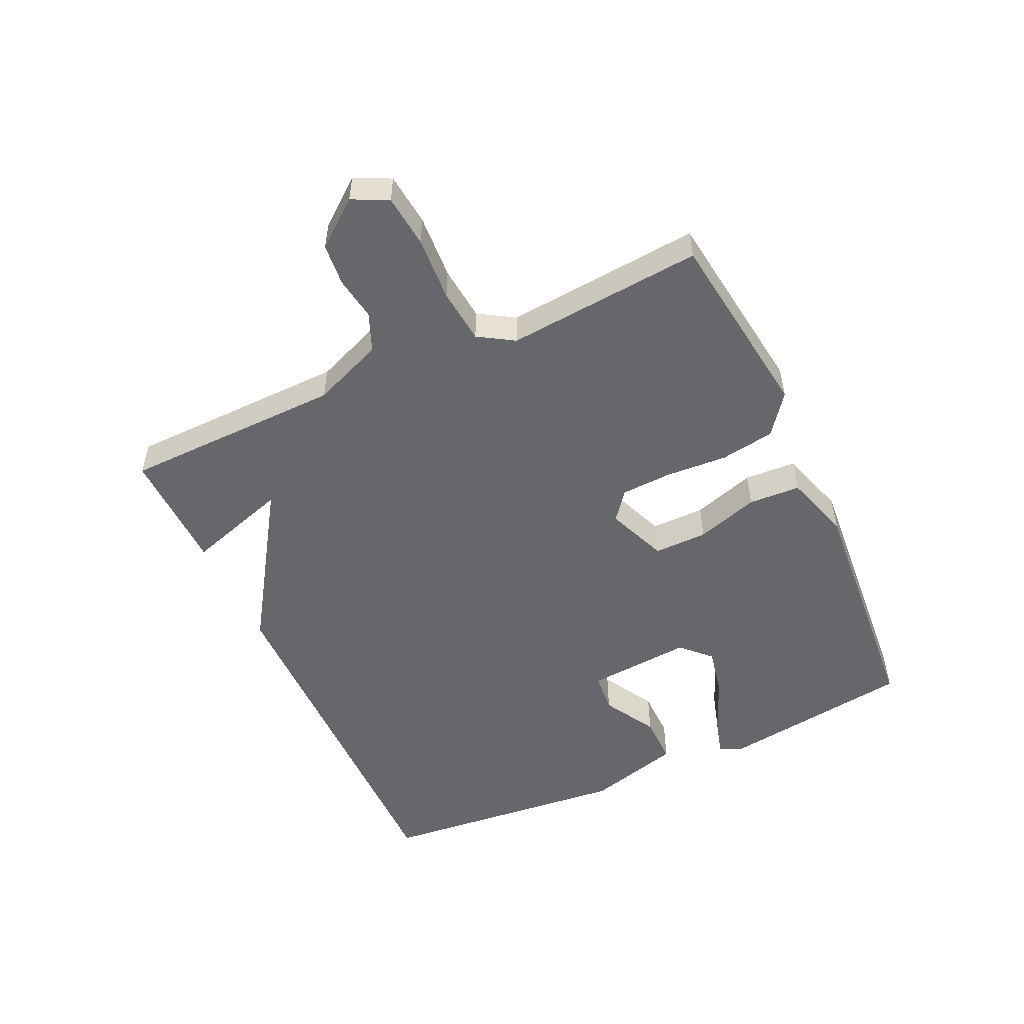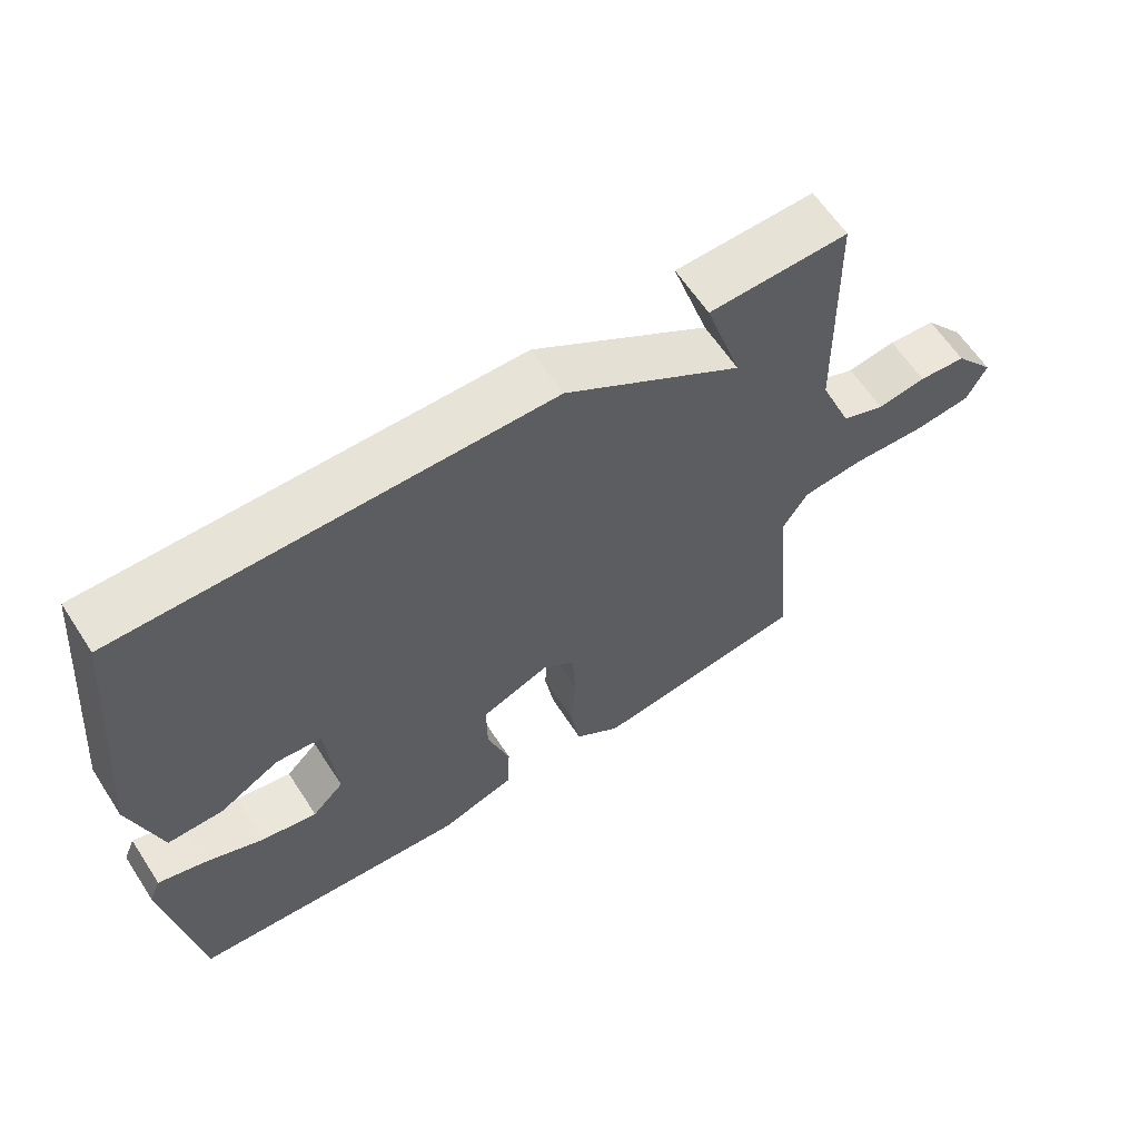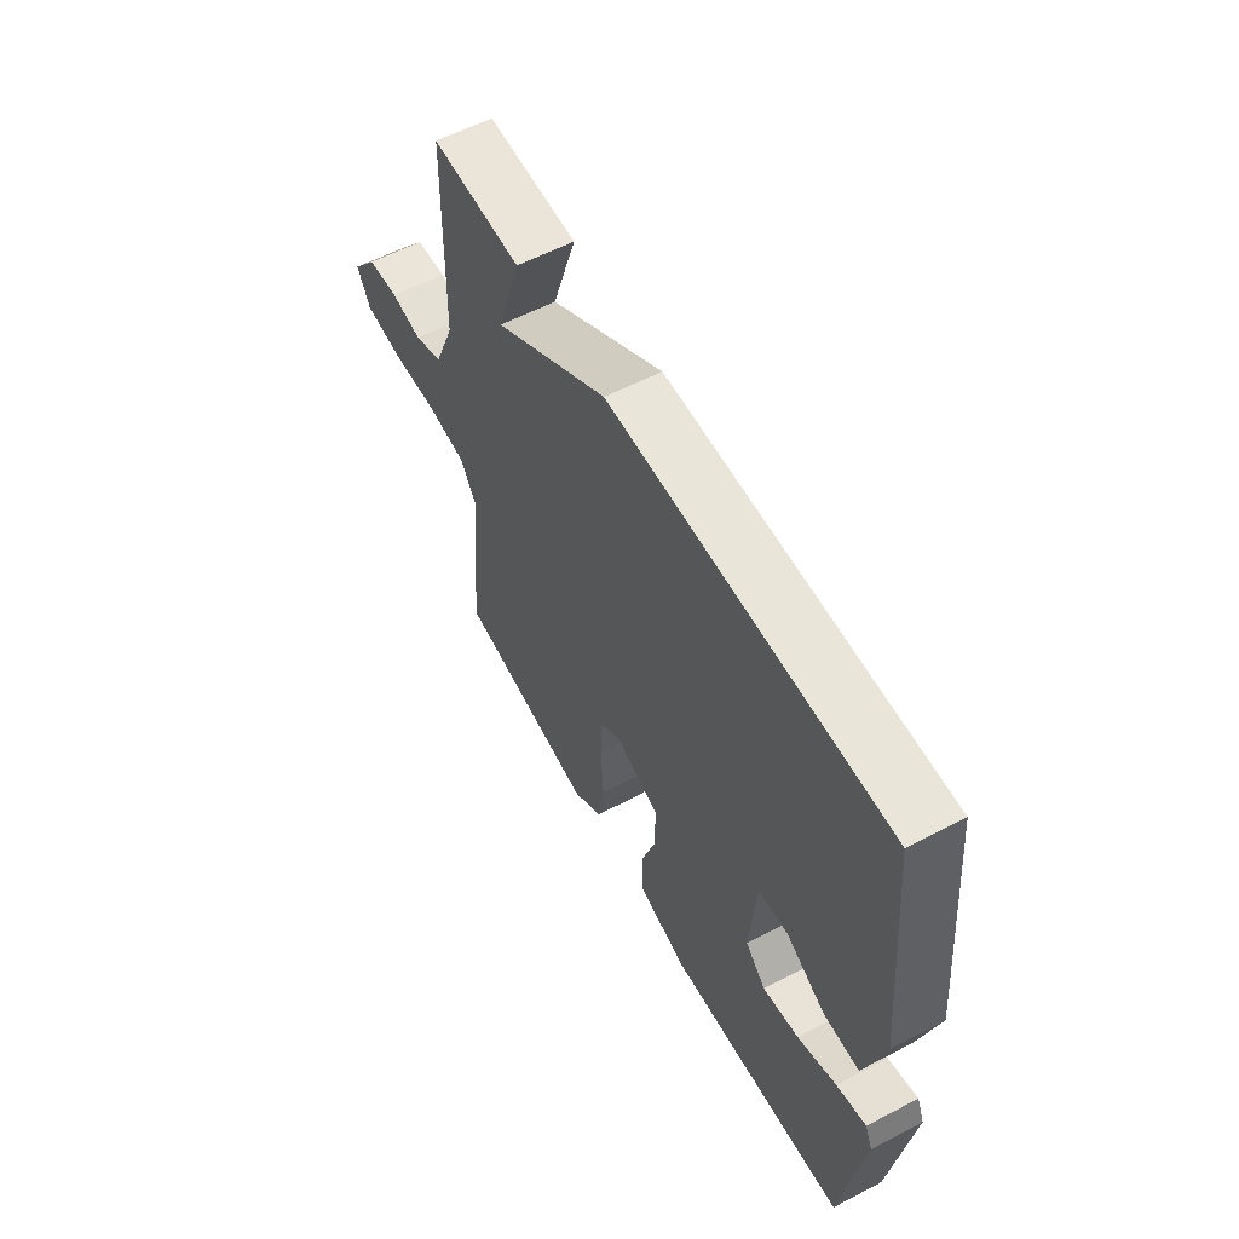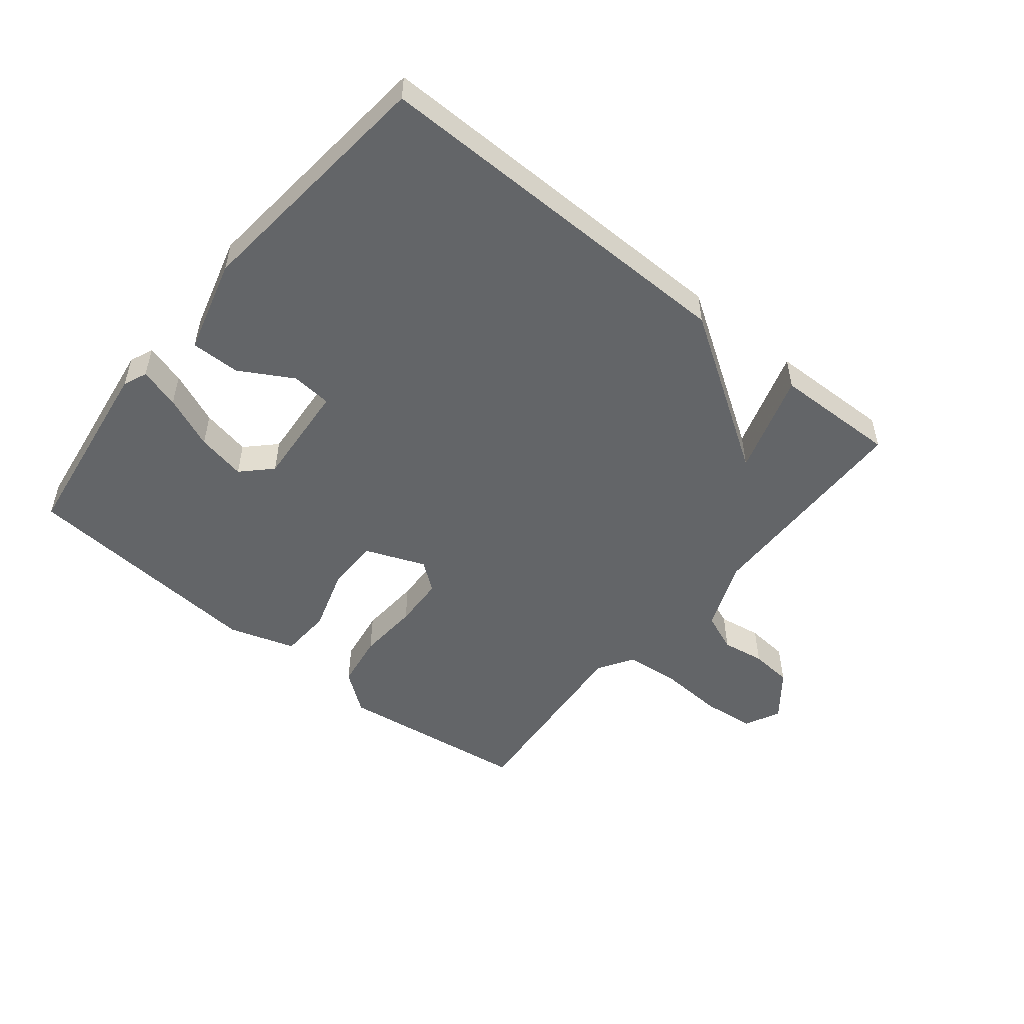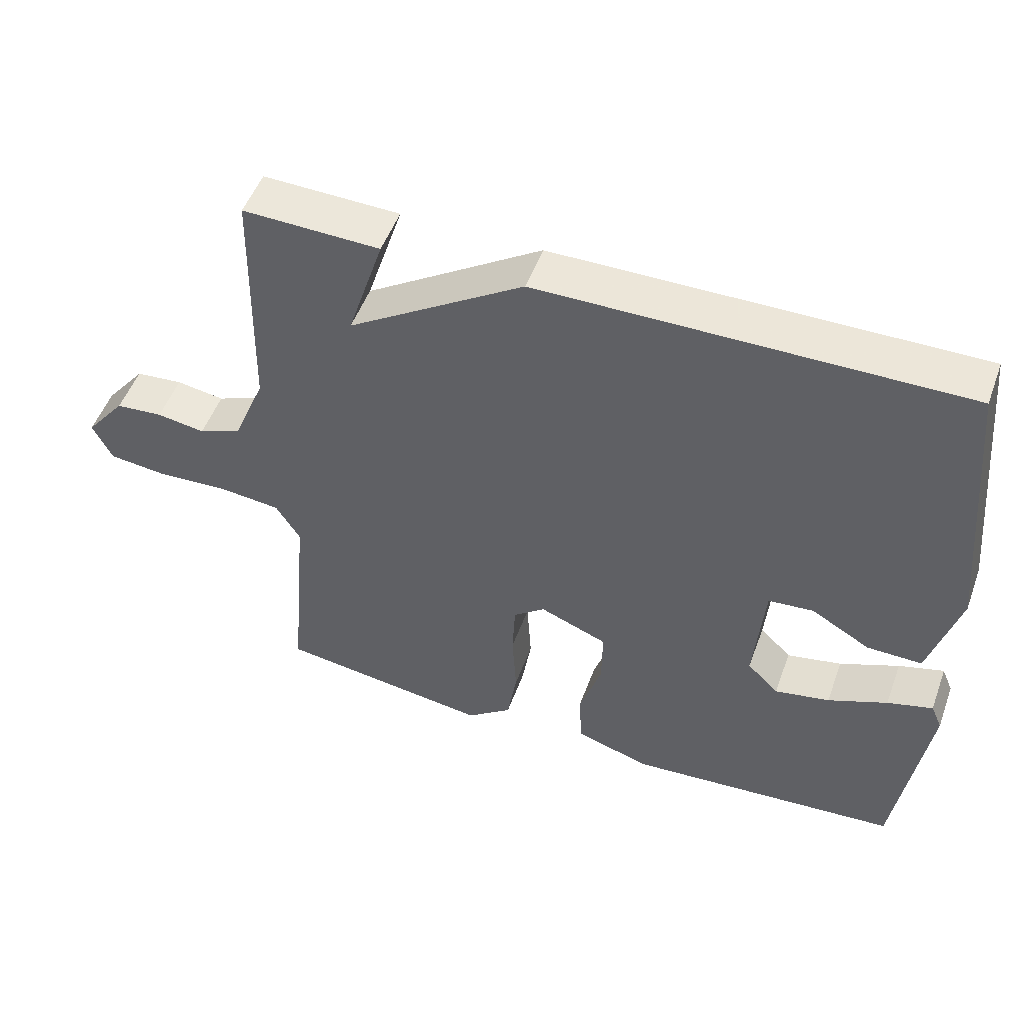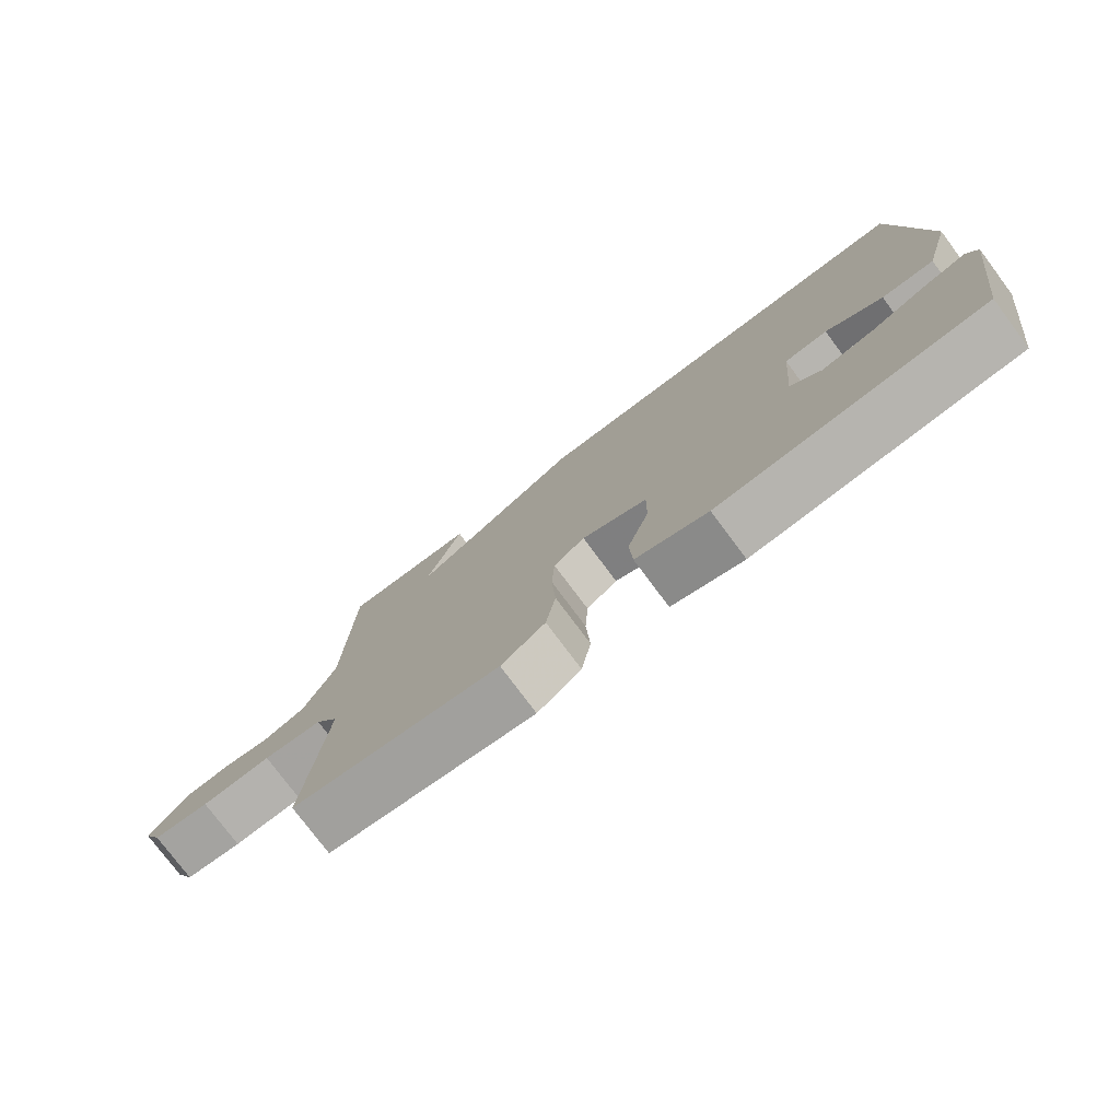
<metadata>
{"format":"obj","ext":"obj","renderer":"f3d","projection":"perspective","resolution":1024,"background":"white","views":[{"elev":-52.2,"azim":114.7,"up":"+Y"},{"elev":62.2,"azim":-33.1,"up":"+Z"},{"elev":58.4,"azim":-118.3,"up":"+Z"},{"elev":-51.4,"azim":-39.2,"up":"+Y"},{"elev":51.2,"azim":-160.1,"up":"+Z"},{"elev":-77.4,"azim":-143.2,"up":"+Z"}]}
</metadata>
<code>
v -0.5 0.07 -0.5
v -0.544 0.07 -0.192
v -0.528 0.07 -0.154
v -0.463 0.07 -0.173
v -0.378 0.07 -0.209
v -0.299 0.07 -0.225
v -0.254 0.07 -0.18
v -0.268 0.07 -0.012
v -0.333 0.07 -0.006
v -0.418 0.07 -0.055
v -0.497 0.07 -0.056
v -0.539 0.07 0.095
v -0.5 0.07 0.5
v 0.103 0.07 0.495
v 0.355 0.07 0.332
v 0.303 0.07 0.495
v 0.5 0.07 0.5
v 0.508 0.07 0.147
v 0.554 0.07 0.034
v 0.616 0.07 0.009
v 0.685 0.07 0.02
v 0.753 0.07 0.014
v 0.811 0.07 -0.059
v 0.783 0.07 -0.116
v 0.699 0.07 -0.125
v 0.595 0.07 -0.119
v 0.507 0.07 -0.128
v 0.472 0.07 -0.185
v 0.5 0.07 -0.5
v 0.193 0.07 -0.542
v 0.128 0.07 -0.493
v 0.114 0.07 -0.406
v 0.12 0.07 -0.307
v 0.116 0.07 -0.225
v 0.07 0.07 -0.189
v -0.027 0.07 -0.228
v -0.026 0.07 -0.314
v 0.006 0.07 -0.414
v 0.002 0.07 -0.497
v -0.105 0.07 -0.531
v -0.5 0 -0.5
v -0.544 0 -0.192
v -0.528 0 -0.154
v -0.463 0 -0.173
v -0.378 0 -0.209
v -0.299 0 -0.225
v -0.254 0 -0.18
v -0.268 0 -0.012
v -0.333 0 -0.006
v -0.418 0 -0.055
v -0.497 0 -0.056
v -0.539 0 0.095
v -0.5 0 0.5
v 0.103 0 0.495
v 0.355 0 0.332
v 0.303 0 0.495
v 0.5 0 0.5
v 0.508 0 0.147
v 0.554 0 0.034
v 0.616 0 0.009
v 0.685 0 0.02
v 0.753 0 0.014
v 0.811 0 -0.059
v 0.783 0 -0.116
v 0.699 0 -0.125
v 0.595 0 -0.119
v 0.507 0 -0.128
v 0.472 0 -0.185
v 0.5 0 -0.5
v 0.193 0 -0.542
v 0.128 0 -0.493
v 0.114 0 -0.406
v 0.12 0 -0.307
v 0.116 0 -0.225
v 0.07 0 -0.189
v -0.027 0 -0.228
v -0.026 0 -0.314
v 0.006 0 -0.414
v 0.002 0 -0.497
v -0.105 0 -0.531
f 40 1 2
f 39 40 2
f 38 39 2
f 37 38 2
f 31 32 33
f 30 31 33
f 29 30 33
f 28 29 33
f 27 28 33 34
f 24 25 26
f 23 24 26
f 22 23 26
f 21 22 26
f 20 21 26
f 19 20 26 27
f 27 34 35
f 19 27 35
f 18 19 35
f 15 16 17 18
f 12 13 14
f 11 12 14
f 10 11 14
f 9 10 14
f 14 15 18
f 9 14 18
f 8 9 18
f 2 3 4 5
f 2 5 6
f 37 2 6
f 36 37 6 7
f 18 35 36
f 8 18 36
f 7 8 36
f 42 41 80
f 42 80 79
f 42 79 78
f 42 78 77
f 73 72 71
f 73 71 70
f 73 70 69
f 73 69 68
f 74 73 68 67
f 66 65 64
f 66 64 63
f 66 63 62
f 66 62 61
f 66 61 60
f 67 66 60 59
f 75 74 67
f 75 67 59
f 75 59 58
f 58 57 56 55
f 54 53 52
f 54 52 51
f 54 51 50
f 54 50 49
f 58 55 54
f 58 54 49
f 58 49 48
f 45 44 43 42
f 46 45 42
f 46 42 77
f 47 46 77 76
f 76 75 58
f 76 58 48
f 76 48 47
f 1 41 42 2
f 2 42 43 3
f 3 43 44 4
f 4 44 45 5
f 5 45 46 6
f 6 46 47 7
f 7 47 48 8
f 8 48 49 9
f 9 49 50 10
f 10 50 51 11
f 11 51 52 12
f 12 52 53 13
f 13 53 54 14
f 14 54 55 15
f 15 55 56 16
f 16 56 57 17
f 17 57 58 18
f 18 58 59 19
f 19 59 60 20
f 20 60 61 21
f 21 61 62 22
f 22 62 63 23
f 23 63 64 24
f 24 64 65 25
f 25 65 66 26
f 26 66 67 27
f 27 67 68 28
f 28 68 69 29
f 29 69 70 30
f 30 70 71 31
f 31 71 72 32
f 32 72 73 33
f 33 73 74 34
f 34 74 75 35
f 35 75 76 36
f 36 76 77 37
f 37 77 78 38
f 38 78 79 39
f 39 79 80 40
f 40 80 41 1

</code>
